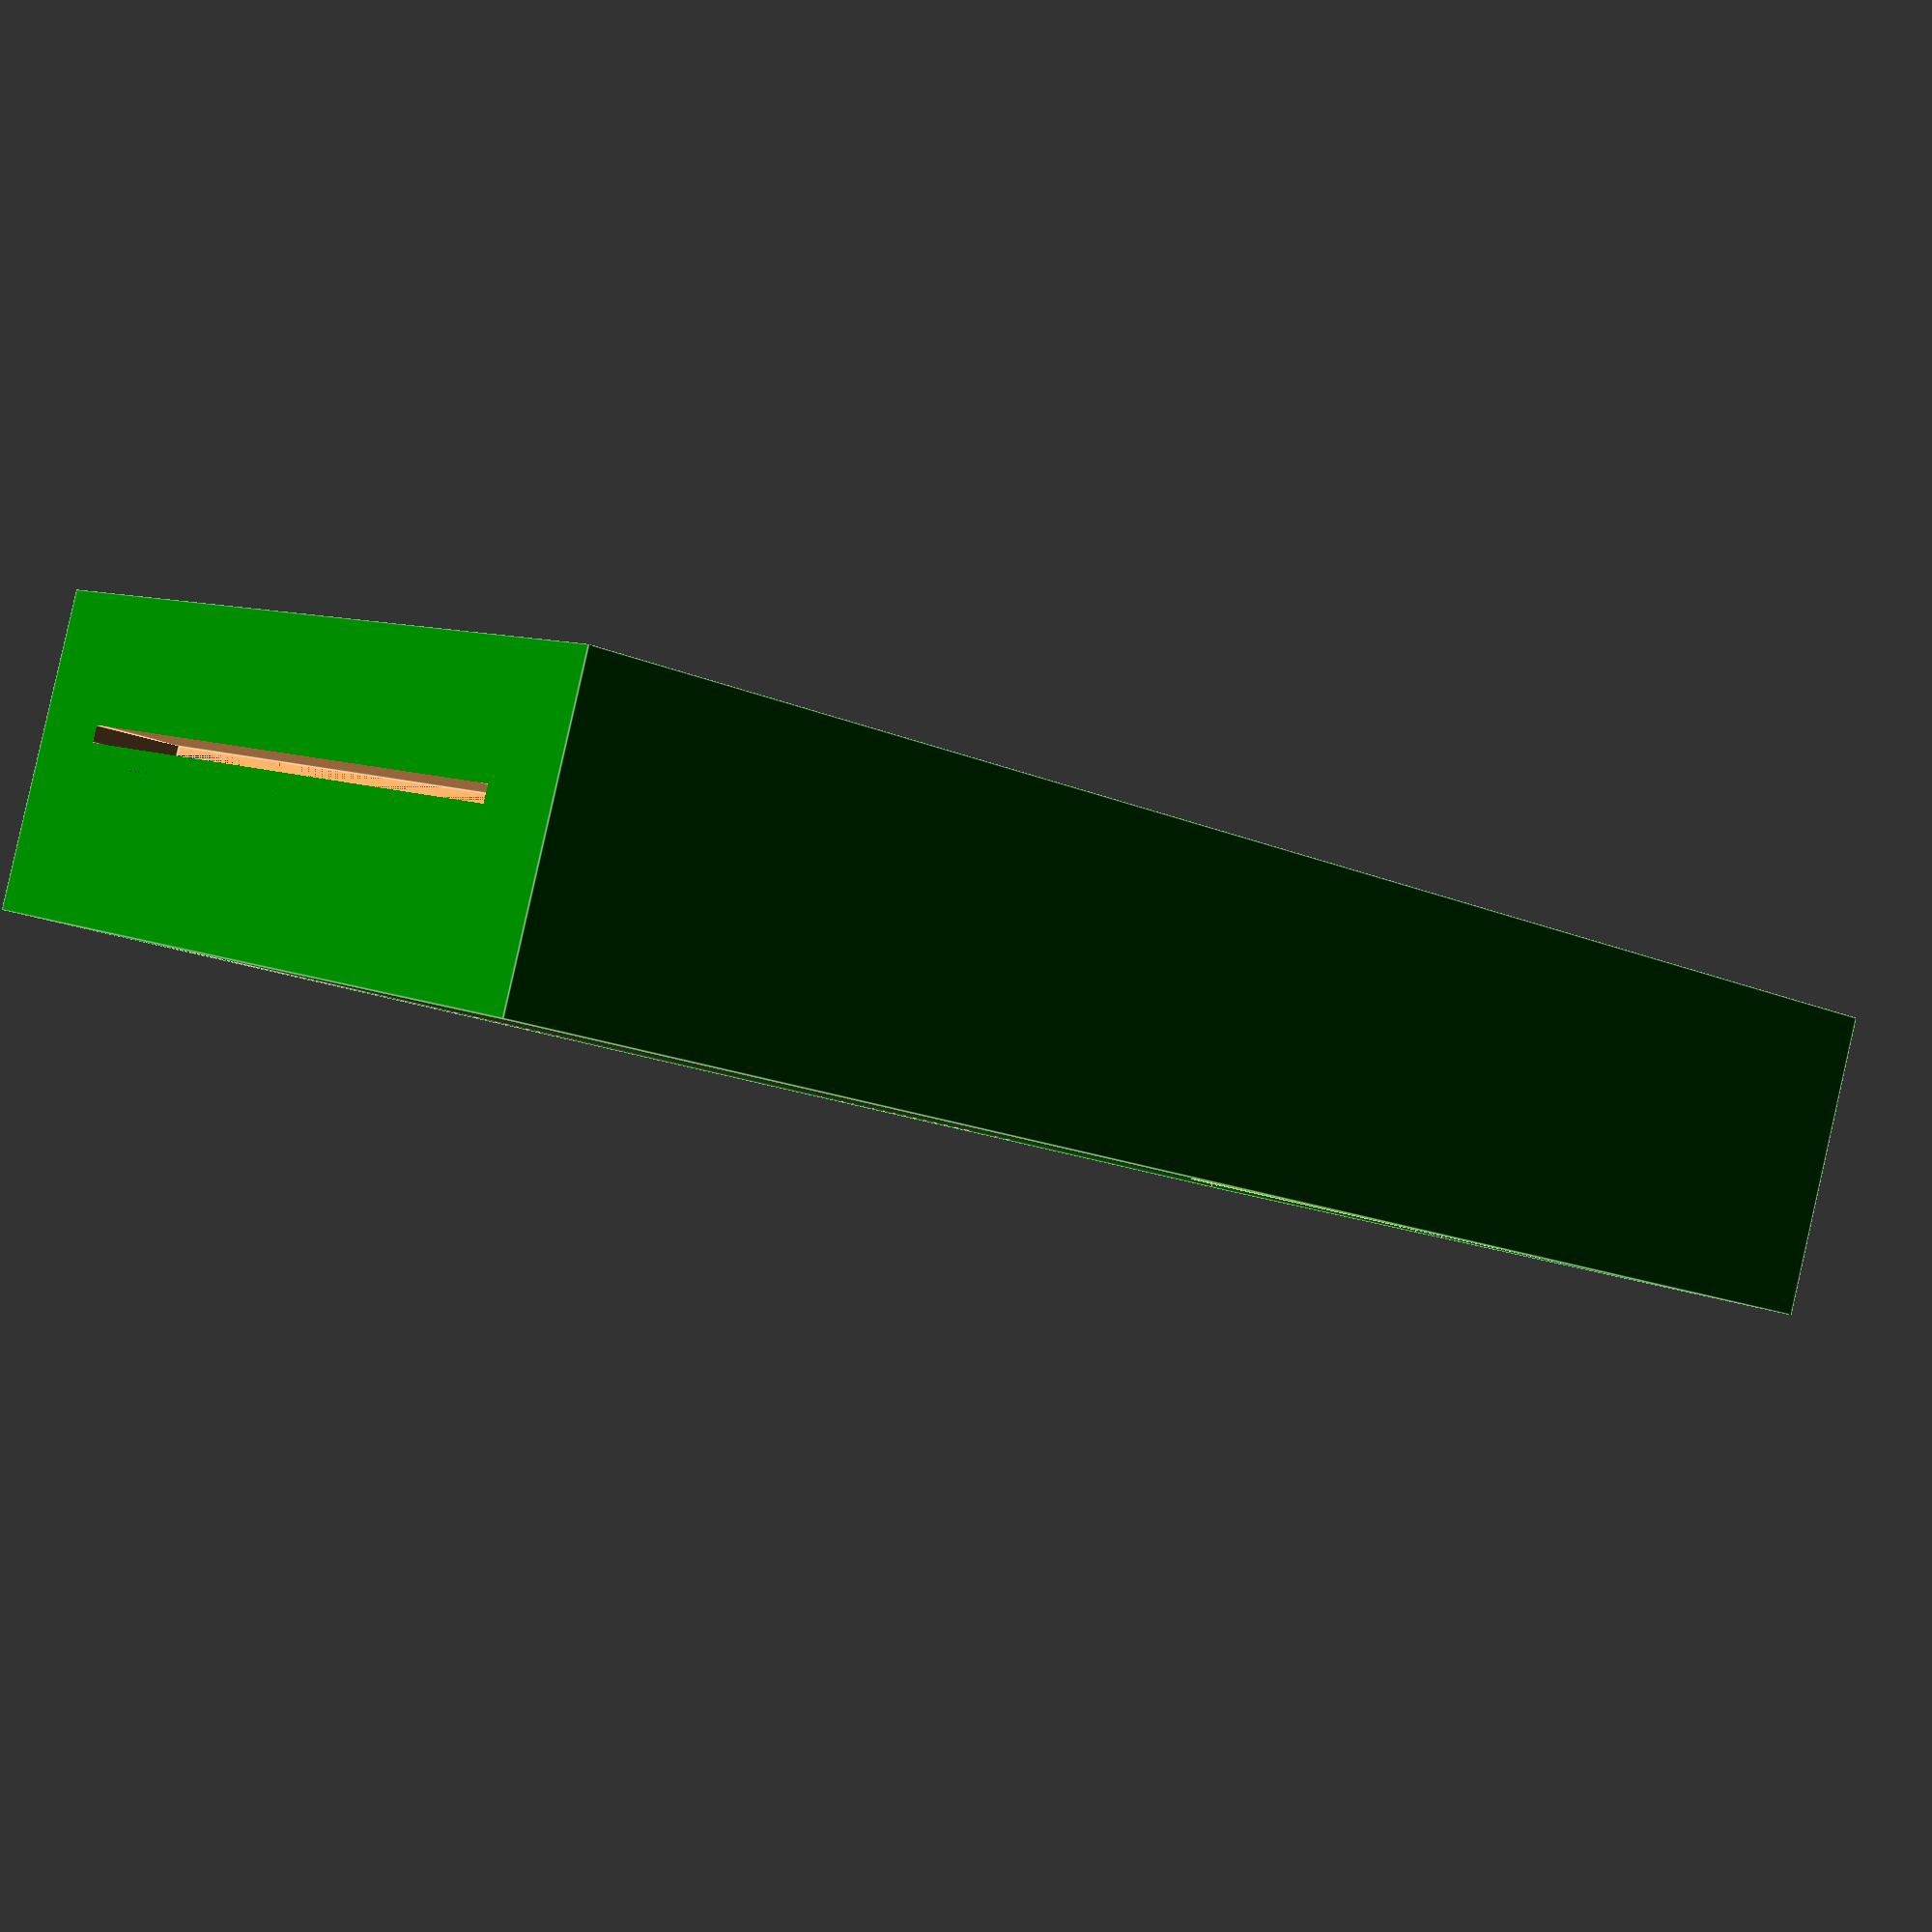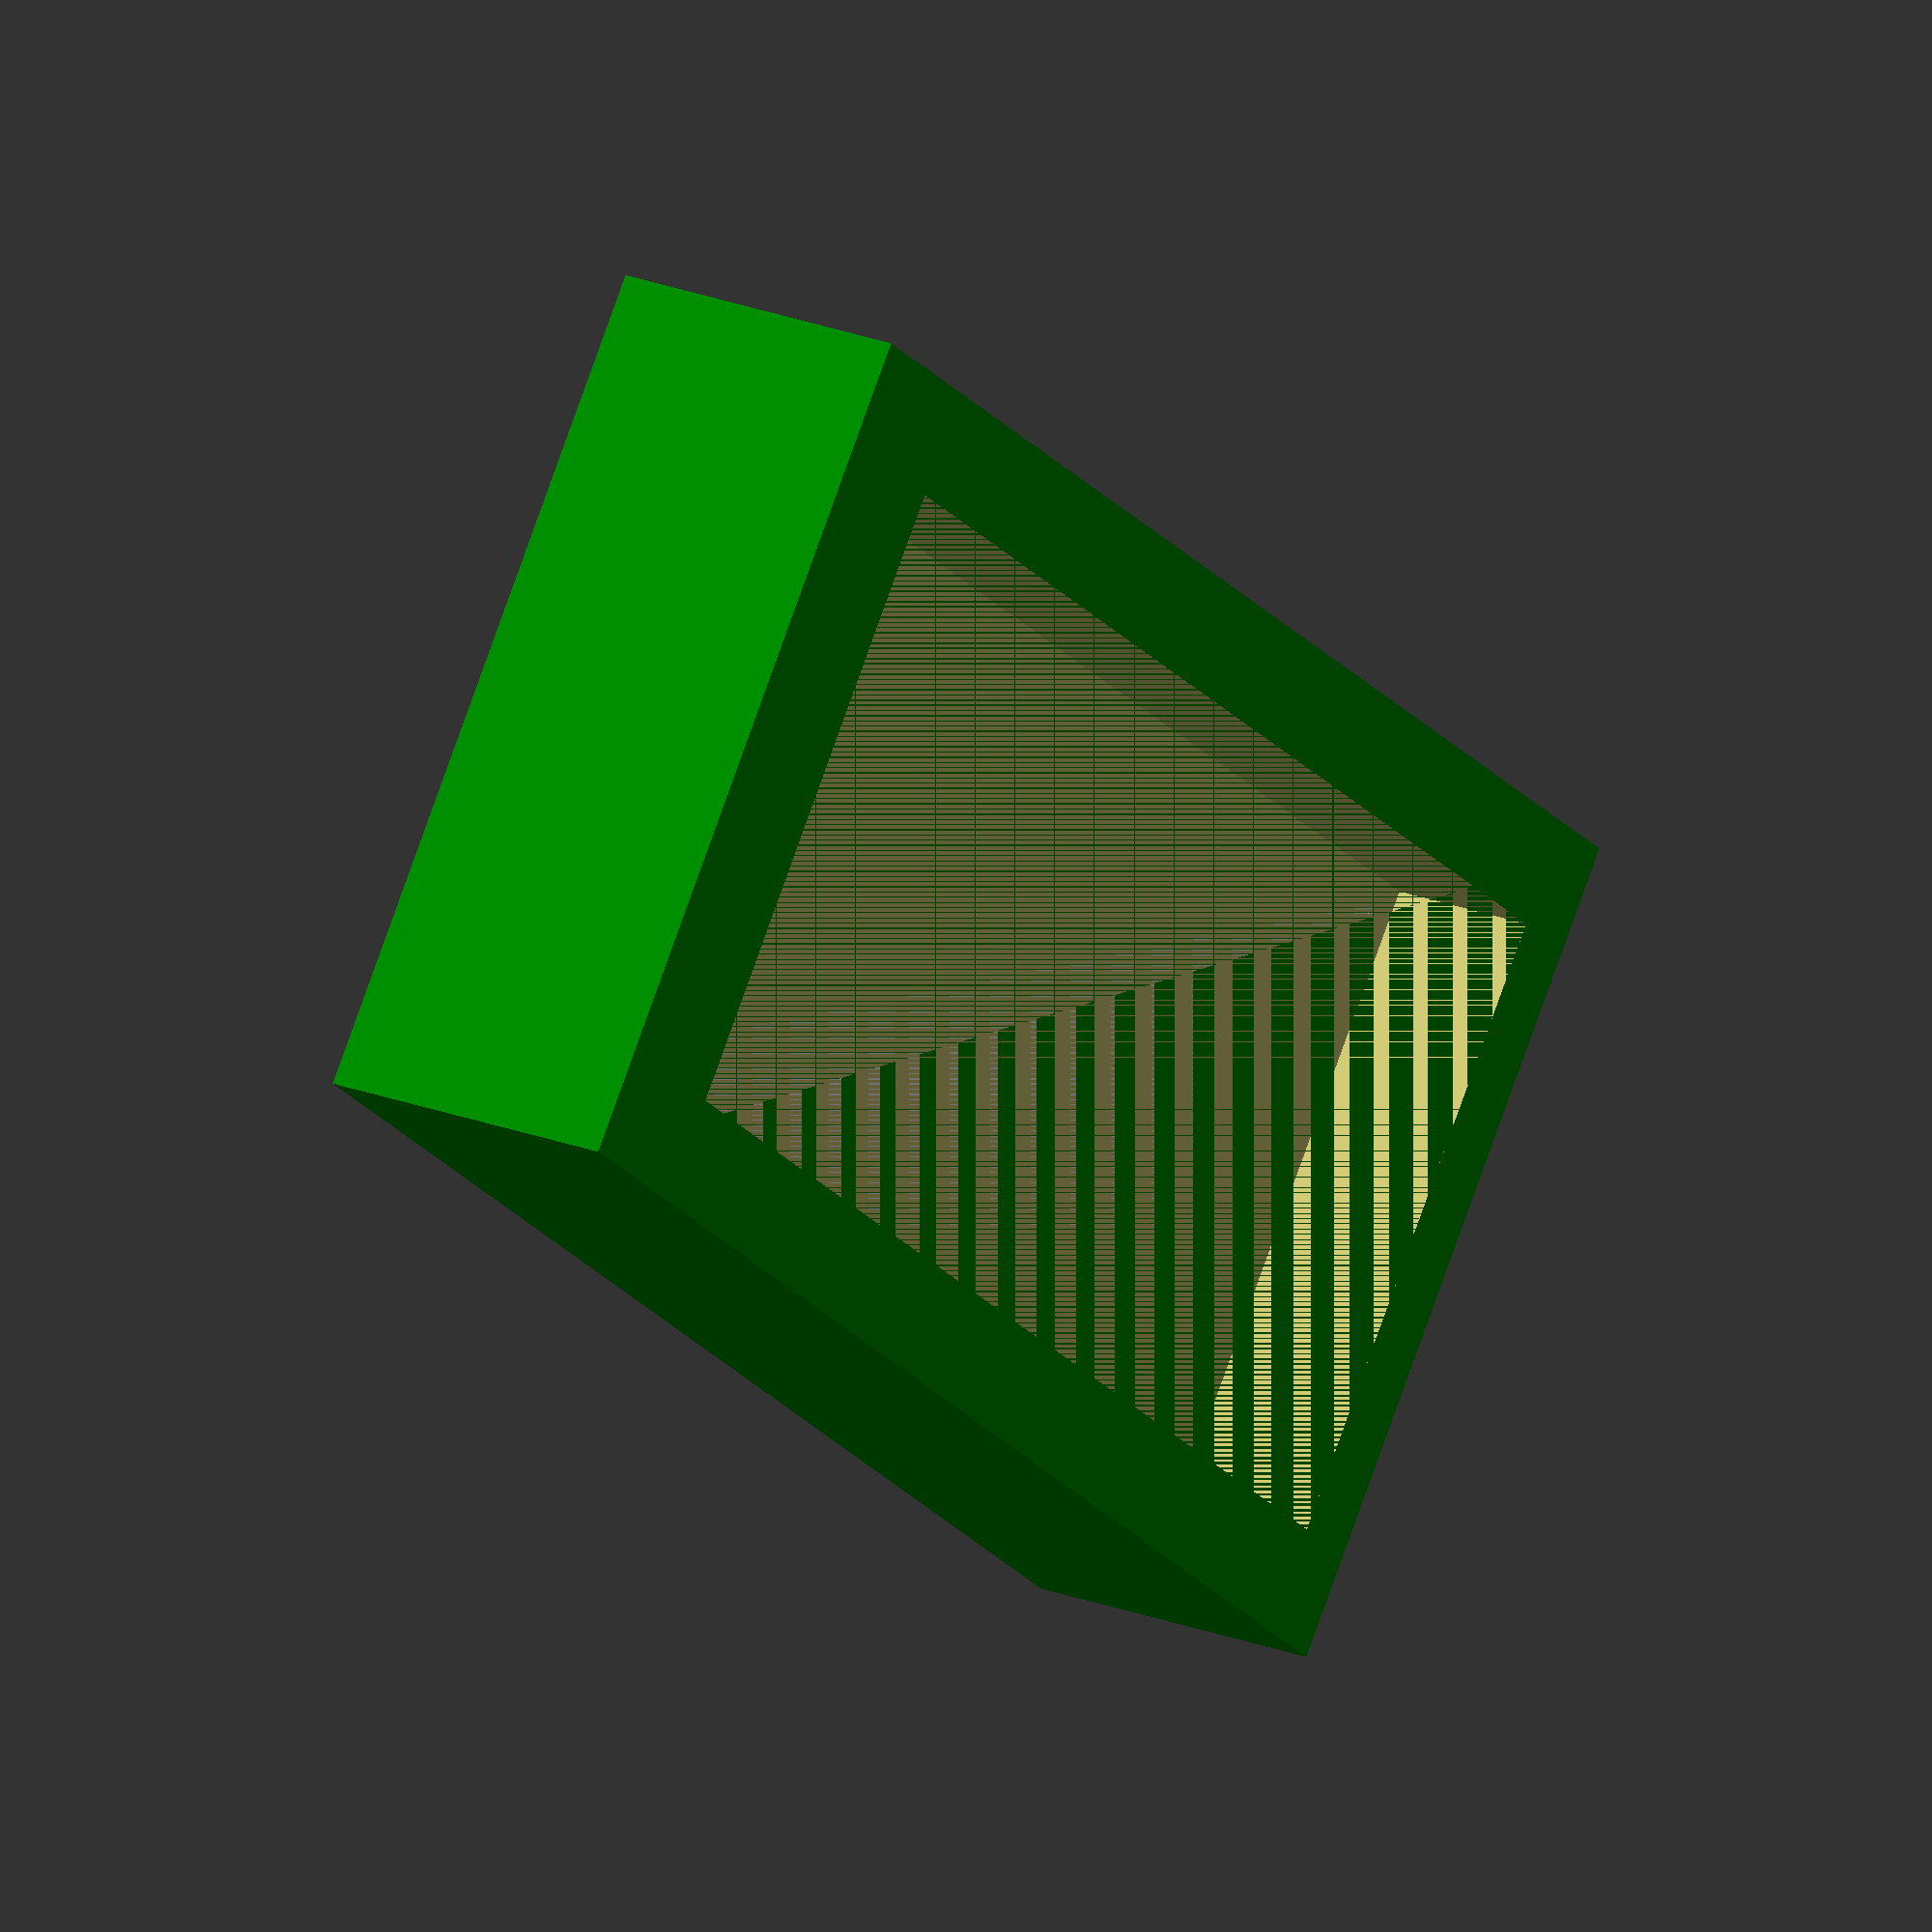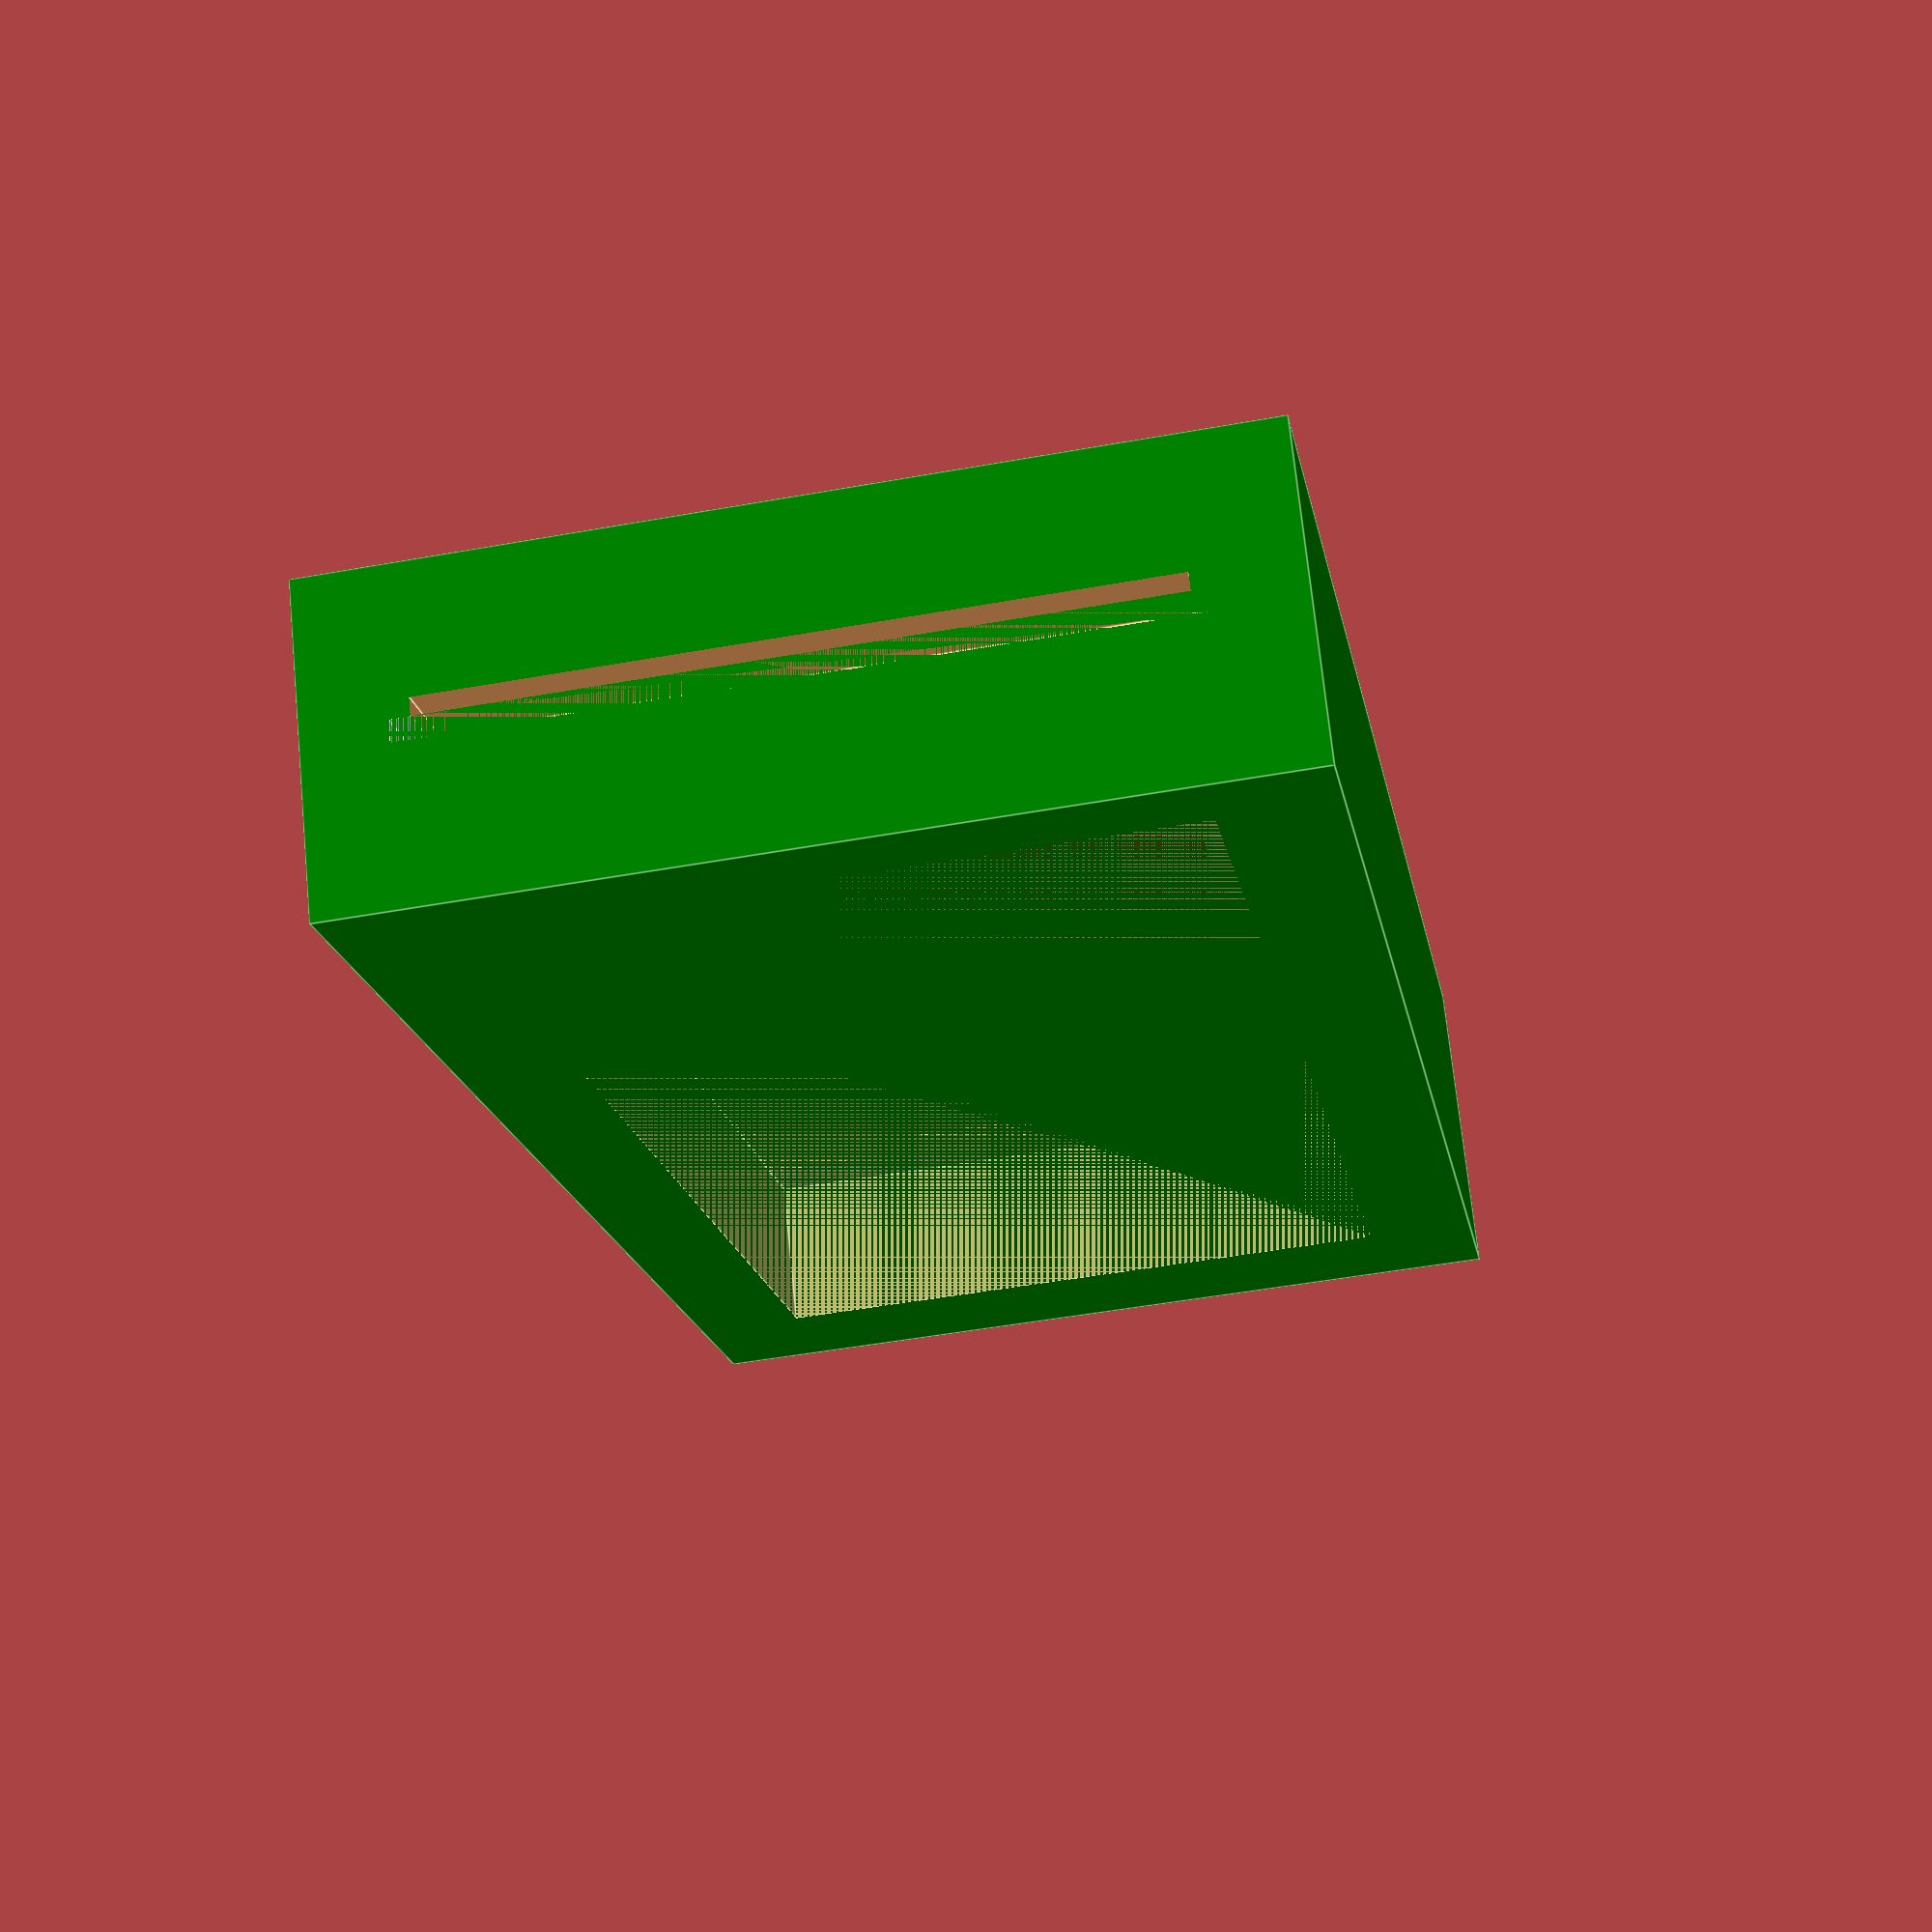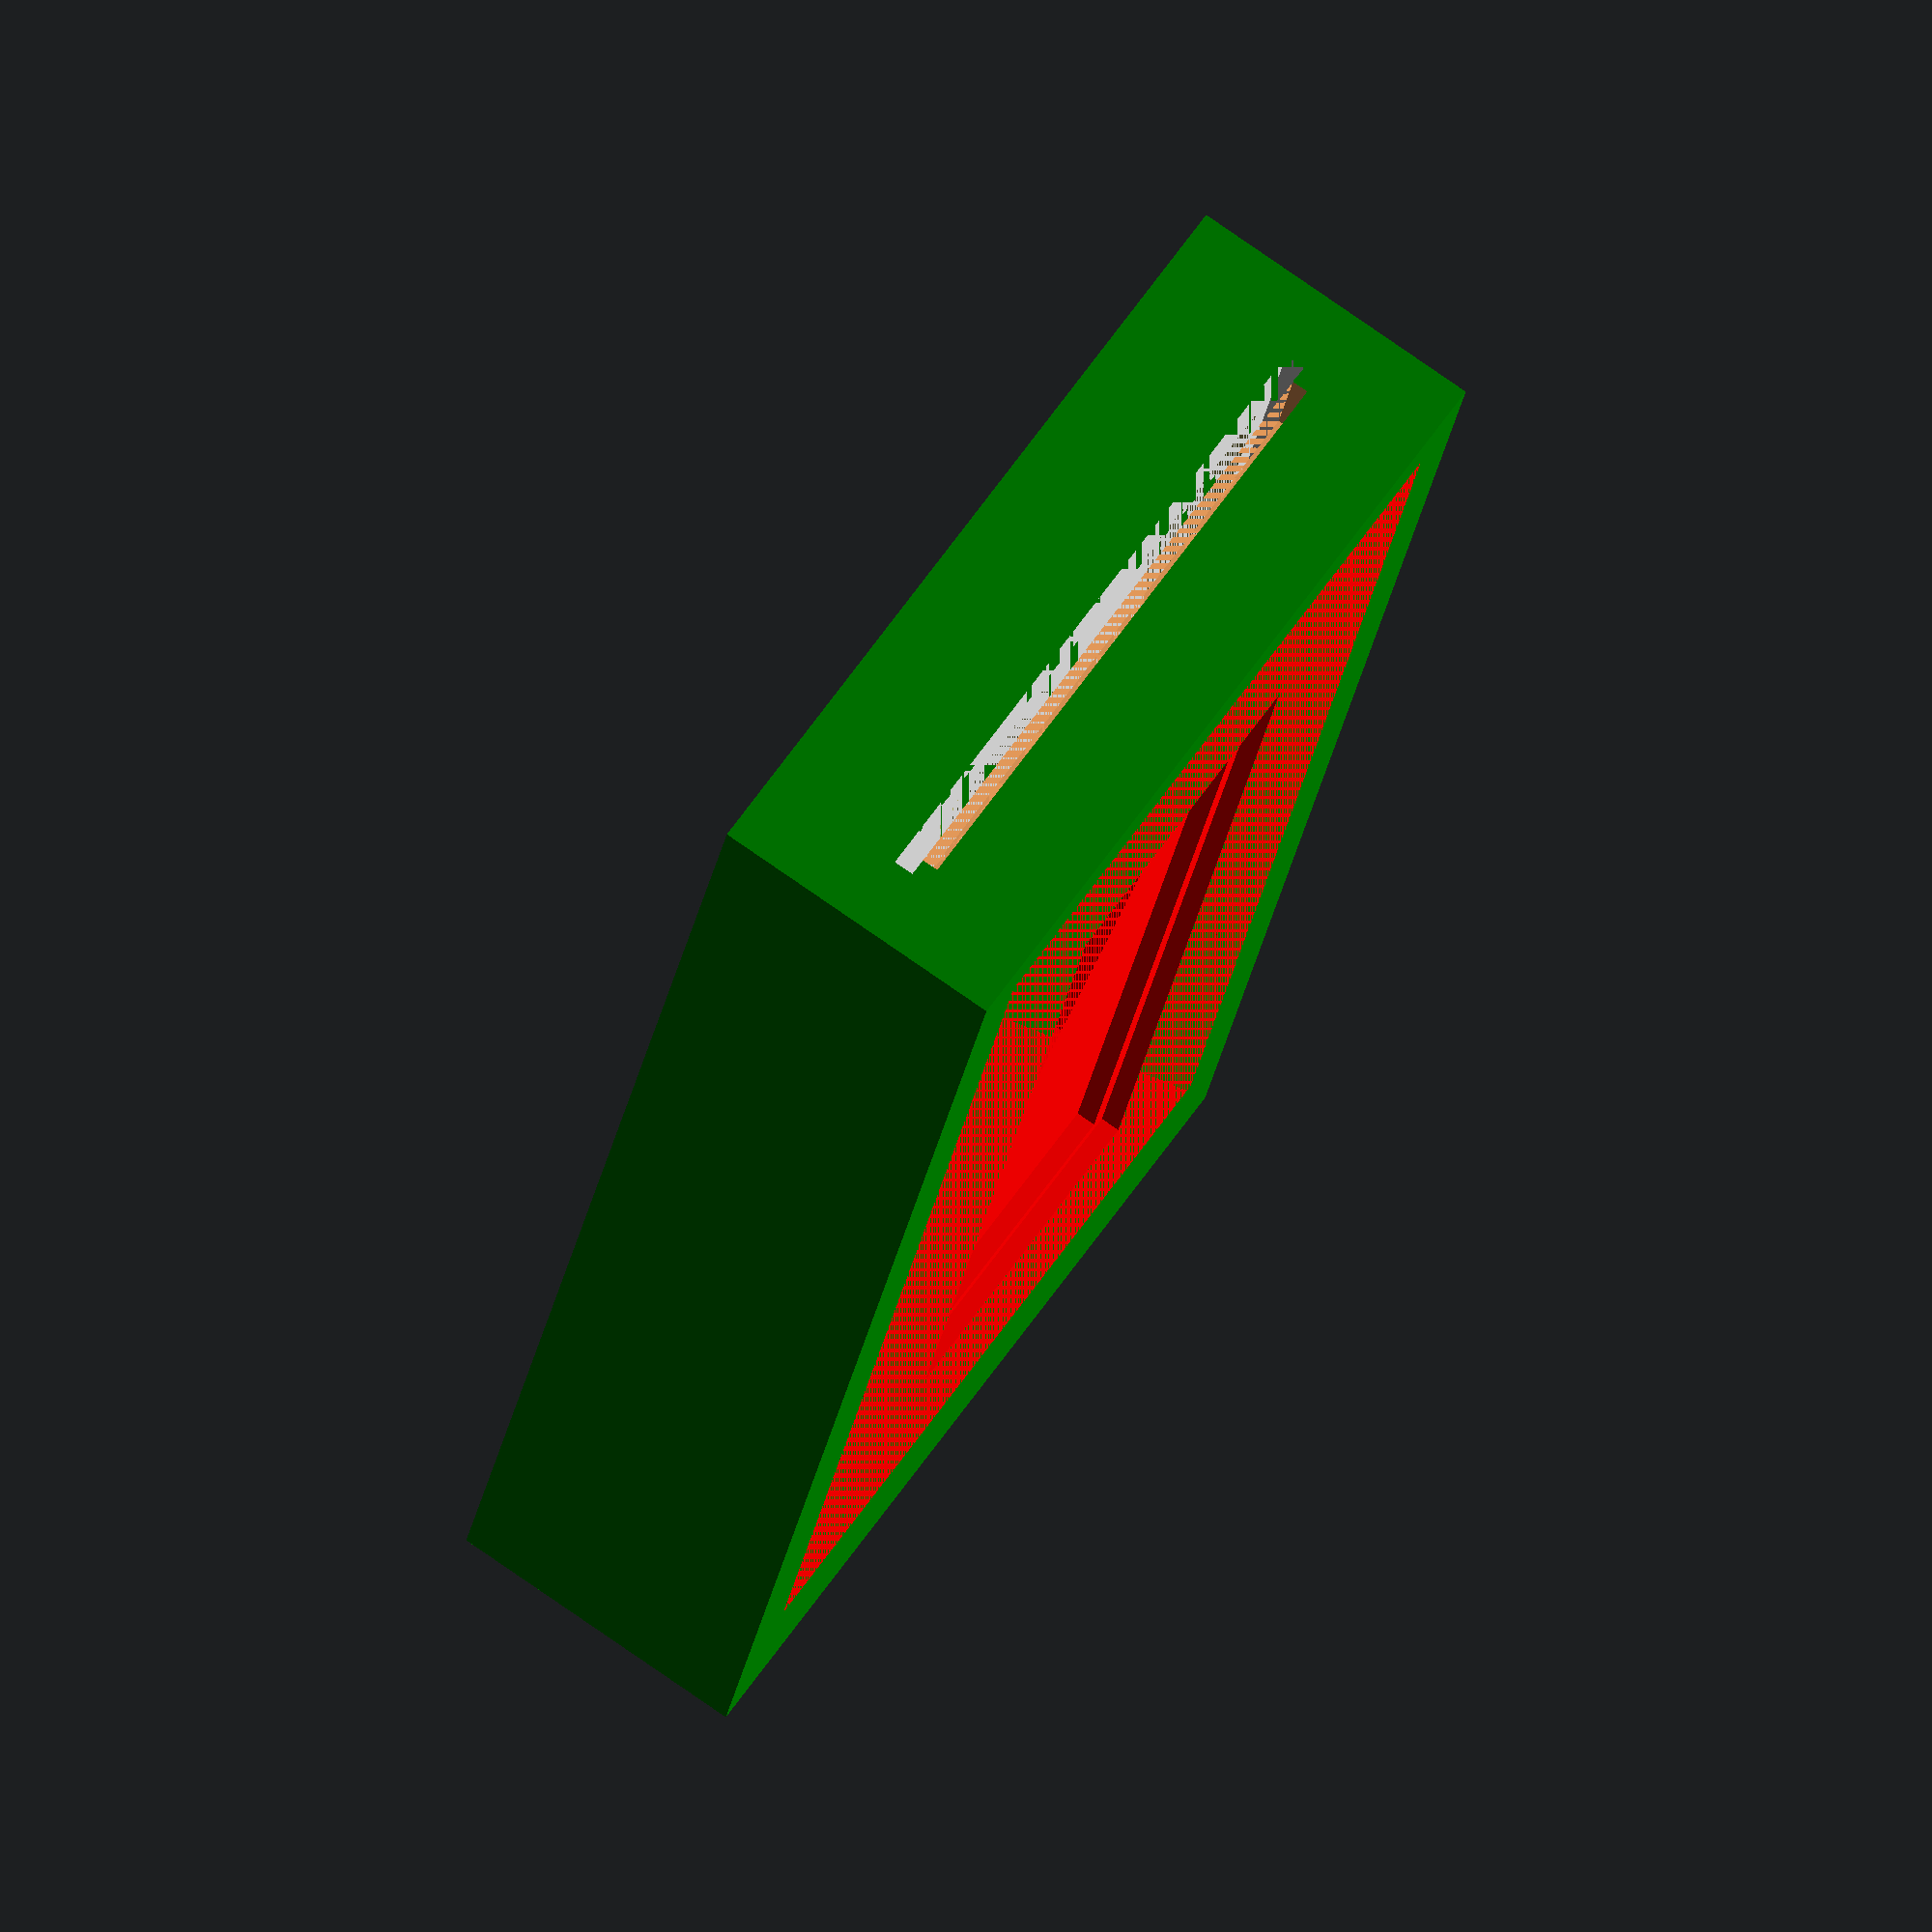
<openscad>
cdXtol = 0.3; //ceramic dimension X tolerance
cdYtol = 0.0; //ceramic dimension Y tolerance
cdZtol = 0.2; //ceramic dimension Z tolerance
cdX = 53.1+cdXtol; //ceramic dimension X
cdY = 118+cdYtol; //ceramic dimension Y
cdZ = 1.4+cdZtol; //ceramic dimension Z

ndXtol = 0.4; //net base dimension X tolerance
ndYtol = 0.5; //net base dimension Y tolerance
ndZtol = 0.2; //net base dimension Z tolerance
ndX = 50.1+ndXtol; //net base dimension X
ndY = 103.8+ndYtol; //net base dimension Y
ndZ = 1.1+ndZtol; //net base dimension Z

glasdXtol = 0.3; //glass window dimension X tolerance
glasdYtol = 0.3; //glass window dimension Y tolerance
glasdZtol = 0.0; //glass window dimension Z tolerance
glasdX = 26+glasdXtol; //glass window dimension X
glasdY = 76+glasdYtol; //glass window dimension Y
glasdZ = 1+glasdZtol; //glass window dimension Z

gdXtol = 0;// ground dimension Z tolerance
gdZ = 10.35+1+gdXtol; //ground dimension Z

uct = 9.5; //upper chamber thickness
sct = 6; //side chamber thickness

pdZ = 3; //plexi dimension Z

module ceramic() {
    color("Gainsboro") cube([cdX,cdY,cdZ], center=true); 
}

module netbase() {
    translate([0,0,cdZ/2+ndZ/2])
    color("SandyBrown") cube([ndX,ndY,ndZ], center=true); 
}

module gnd() {
    translate([0,0,-cdZ/2-gdZ/2])
    color("DarkKhaki") cube([49,105.3,gdZ], center=true);     
}

module visible() {
    translate([0,0,cdZ/2+ndZ+uct/2])
    color("Red") cube([40,87,uct], center=true); 
}

module plexi() {
    translate([0,0,cdZ/2+ndZ+uct-pdZ/2])
    color("Red") cube([ndX*1.1,ndY*1.05,pdZ], center=true); 
}

module glassWindowFrame() {
    translate([0,0,cdZ/2+ndZ+uct-0])
    color("Red") cube([glasdX,glasdY,pdZ], center=true); 
}

module glassWindow() {
    translate([0,0,cdZ/2+ndZ+uct-pdZ/2])
    color("Red") cube([glasdX-3,glasdY-3,pdZ], center=true); 
}
module box() {
    translate([0,sct/2,-cdZ/2-gdZ+(cdZ+ndZ+gdZ+uct)/2])
    color("Green") cube([cdX+2*sct,cdY+sct,cdZ+ndZ+gdZ+uct], center=true); 
}

module prism(l, w, h){
       rotate([90,0,90])translate([-l/2,-w/2,-h/2]) polyhedron(
               points=[[0,0,0], [l,0,0], [l,w,0], [0,w,0], [3*l/8,0,h], [5*l/8,0,h],
    [5*l/8,w,h], [3*l/8,w,h]],
               faces=[[0,1,2,3], [4,7,6,5], [0,3,7,4], [2,6,7,3], [1,5,6,2], [0,4,5,1]] 
               );
}

module prismCut() {    
    union(){
        translate([(cdX+2*sct-ndY*0.8)/8+ndX*0.4,0,cdZ/2+ndZ+(uct-pdZ)/2])
        prism(ndY*0.64,(uct-pdZ)/2,(cdX+2*sct-ndY*0.8)/4);
        
        mirror([1,0,0])
        translate([(cdX+2*sct-ndY*0.8)/8+ndX*0.4,0,cdZ/2+ndZ+(uct-pdZ)/2])
        prism(ndY*0.64,(uct-pdZ)/2,(cdX+2*sct-ndY*0.8)/4);
        
        translate([0,0,cdZ/2+ndZ+(uct-pdZ)/2])
        rotate([0,90,0])
        cylinder(  cdX+2*sct, d=(uct-pdZ)/2, center=true, $fn=20);
        }
    
}

module holes() {
    translate([0,ndY*0.8/4,cdZ/2+ndZ+(uct-pdZ)/2])
    rotate([0,90,0])
    cylinder(  cdX+2*sct, d=(uct-pdZ)/2, center=true, $fn=20);
    
    translate([0,0,cdZ/2+ndZ+(uct-pdZ)/2])
    rotate([0,90,0])
    cylinder(  cdX+2*sct, d=(uct-pdZ)/2, center=true, $fn=20);
    
    translate([0,-ndY*0.8/4,cdZ/2+ndZ+(uct-pdZ)/2])
    rotate([0,90,0])
    cylinder(  cdX+2*sct, d=(uct-pdZ)/2, center=true, $fn=20);
    
}
module frame() {
    difference(){
        box();
        ceramic();        
        netbase();
        translate([0,-ndY,0]) netbase();
        gnd();
        visible();
        plexi();
        //uncomment one of those
        //prismCut();
        //holes();        
        }    
    }

module frameCovered() {
    union(){
        frame();
        plexi();
        }
    }
module frameCoveredGlassWindow() {
    difference(){
        frameCovered();
        glassWindowFrame();
        glassWindow();
        }
    }
frameCoveredGlassWindow();
    

//ceramic();
//netbase();
//gnd();
//visible();
//box();

</openscad>
<views>
elev=272.2 azim=230.1 roll=192.7 proj=p view=edges
elev=336.7 azim=51.9 roll=123.0 proj=o view=wireframe
elev=108.8 azim=9.9 roll=5.7 proj=p view=edges
elev=282.4 azim=196.0 roll=304.9 proj=o view=wireframe
</views>
